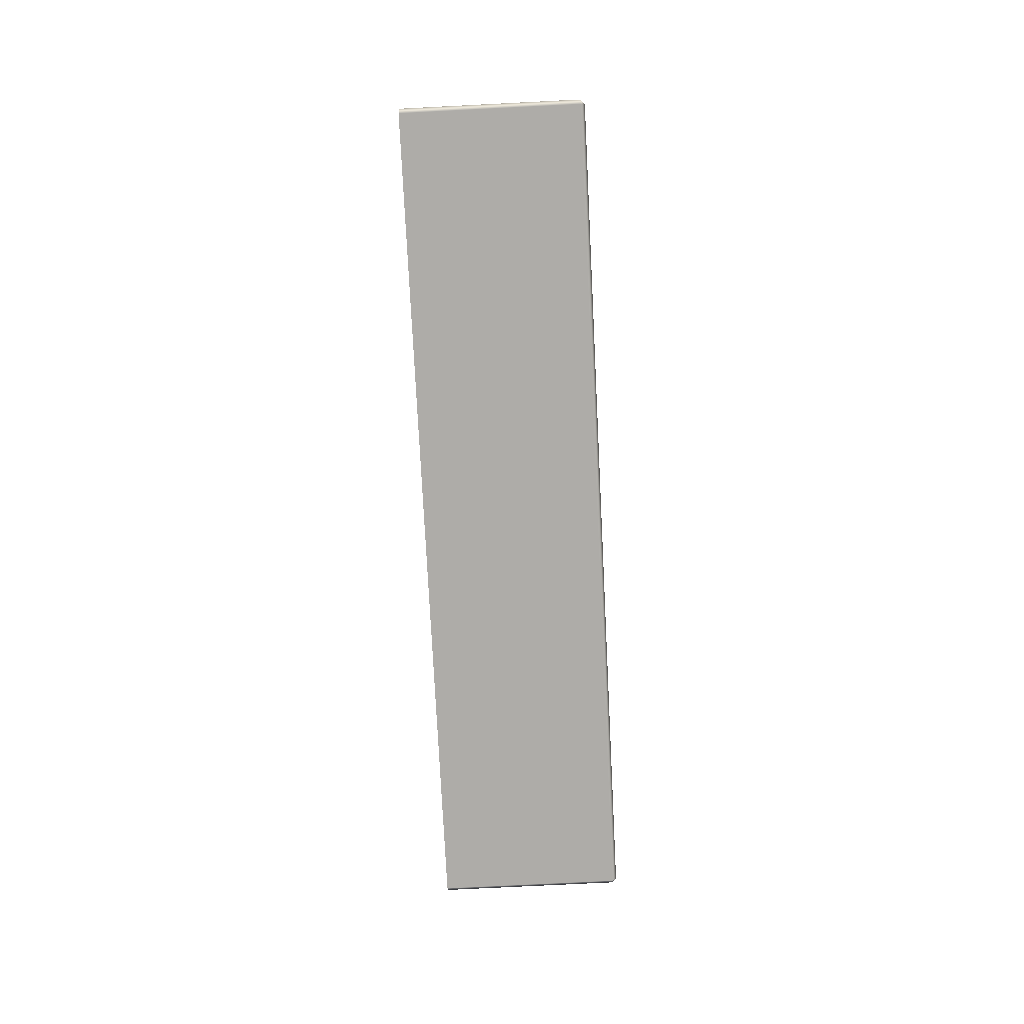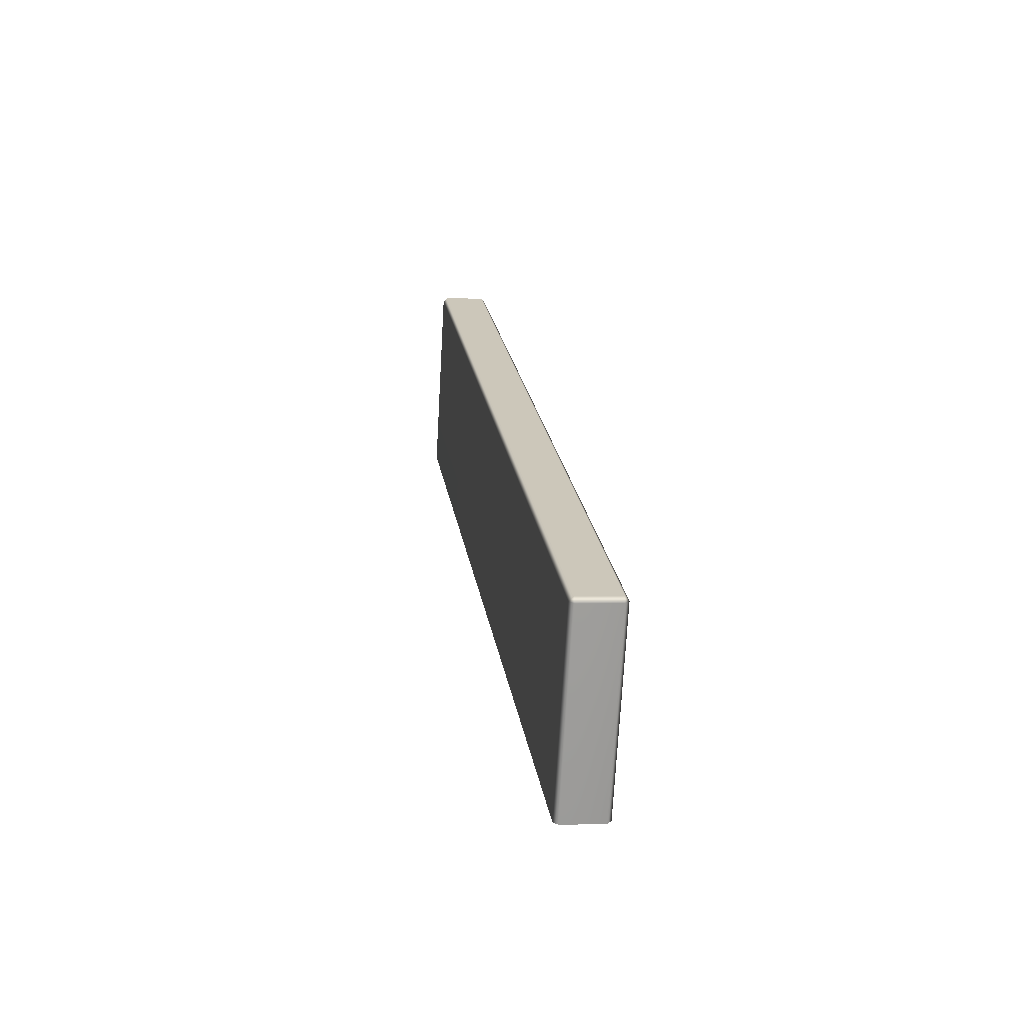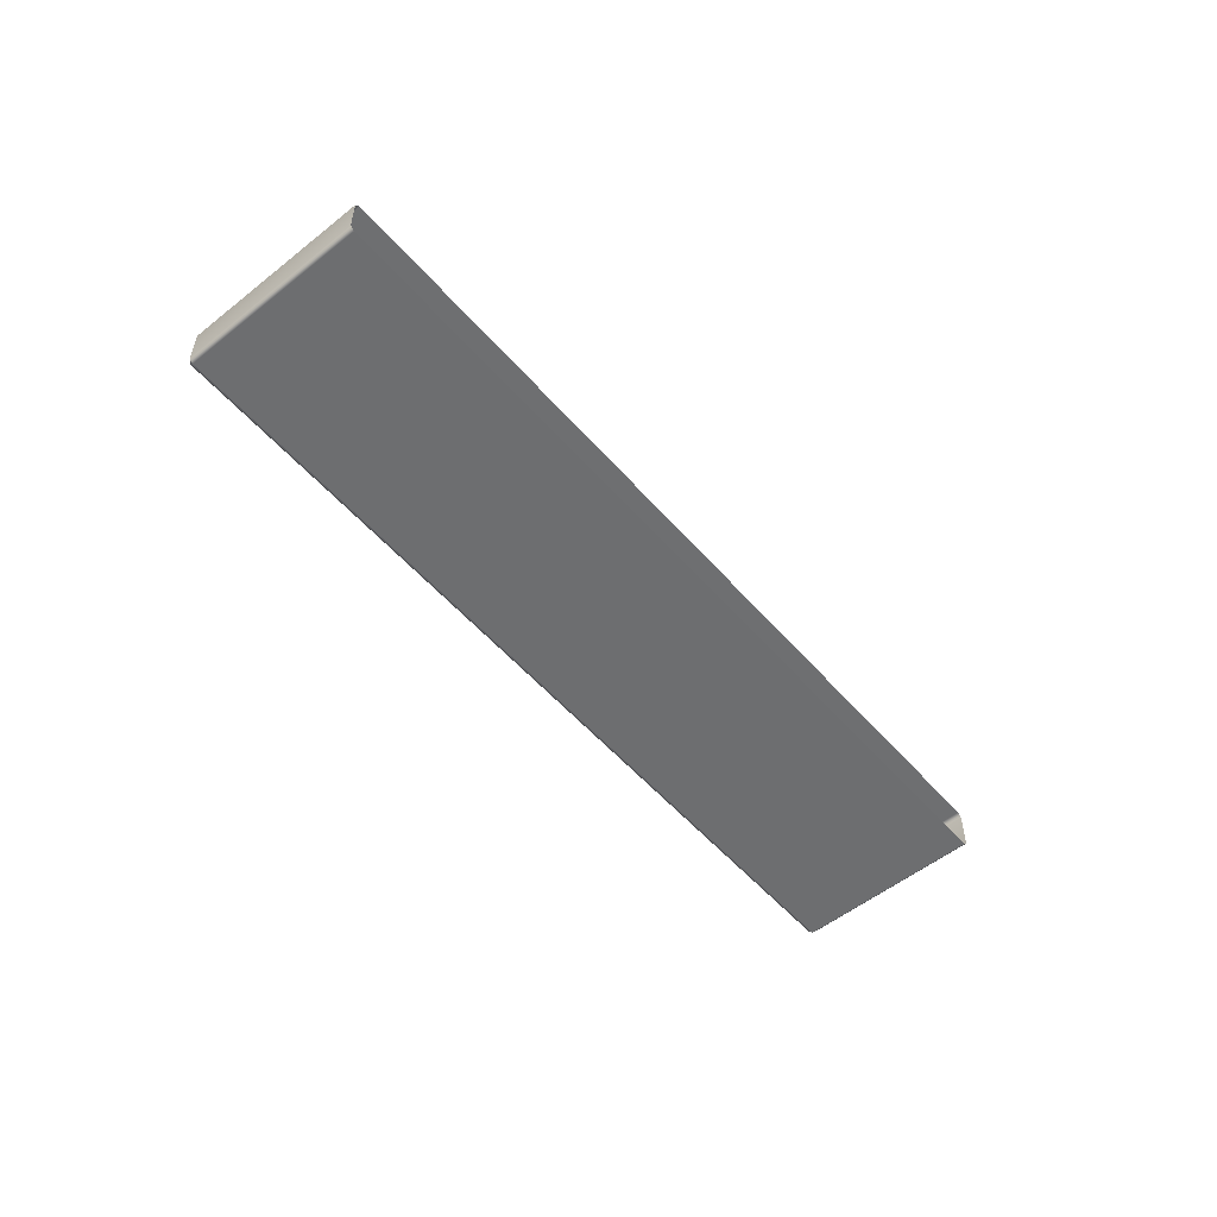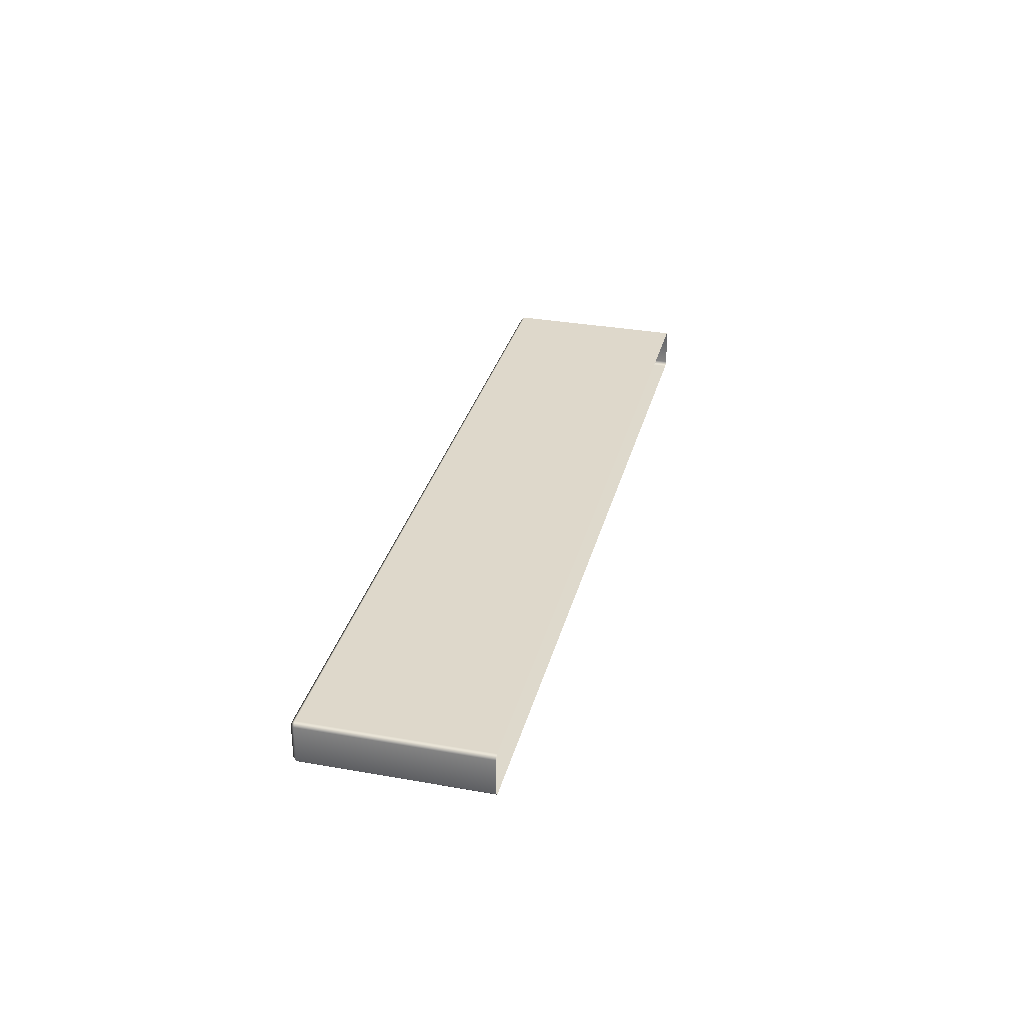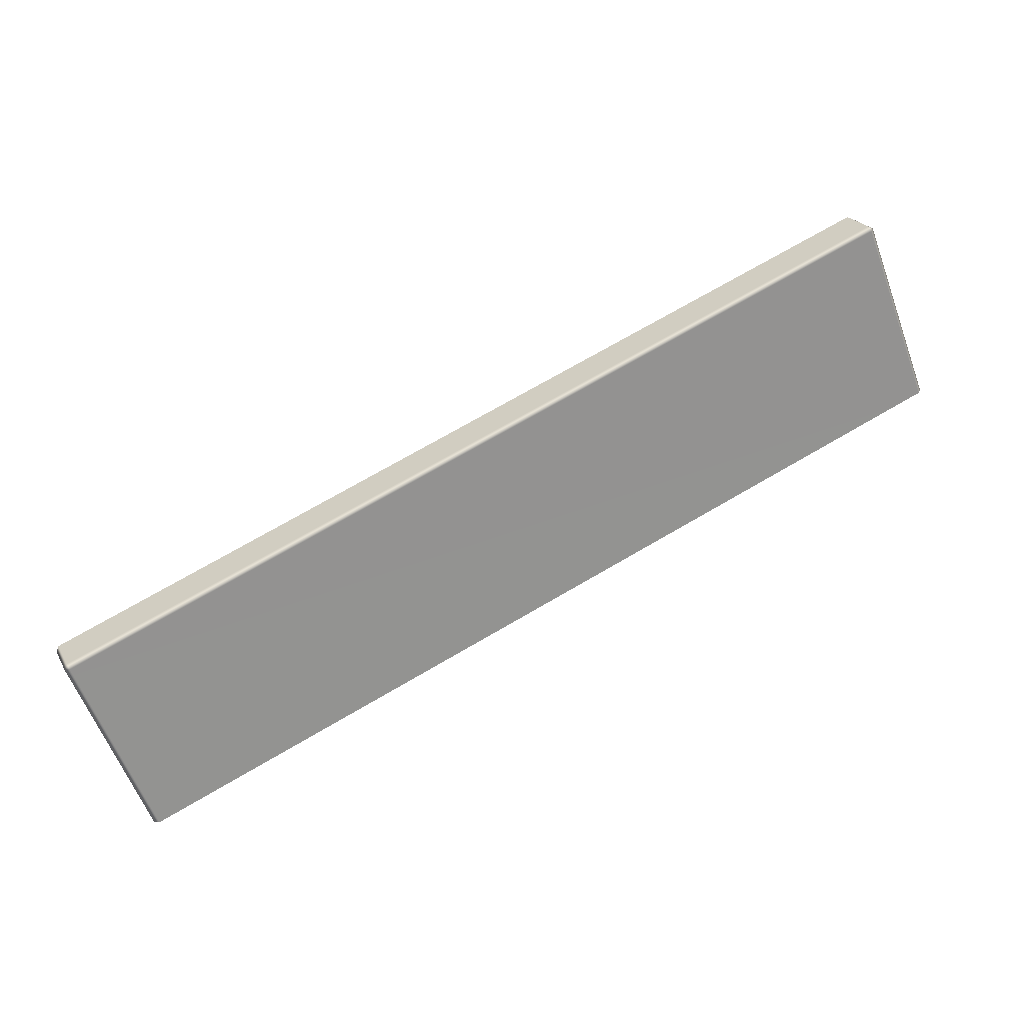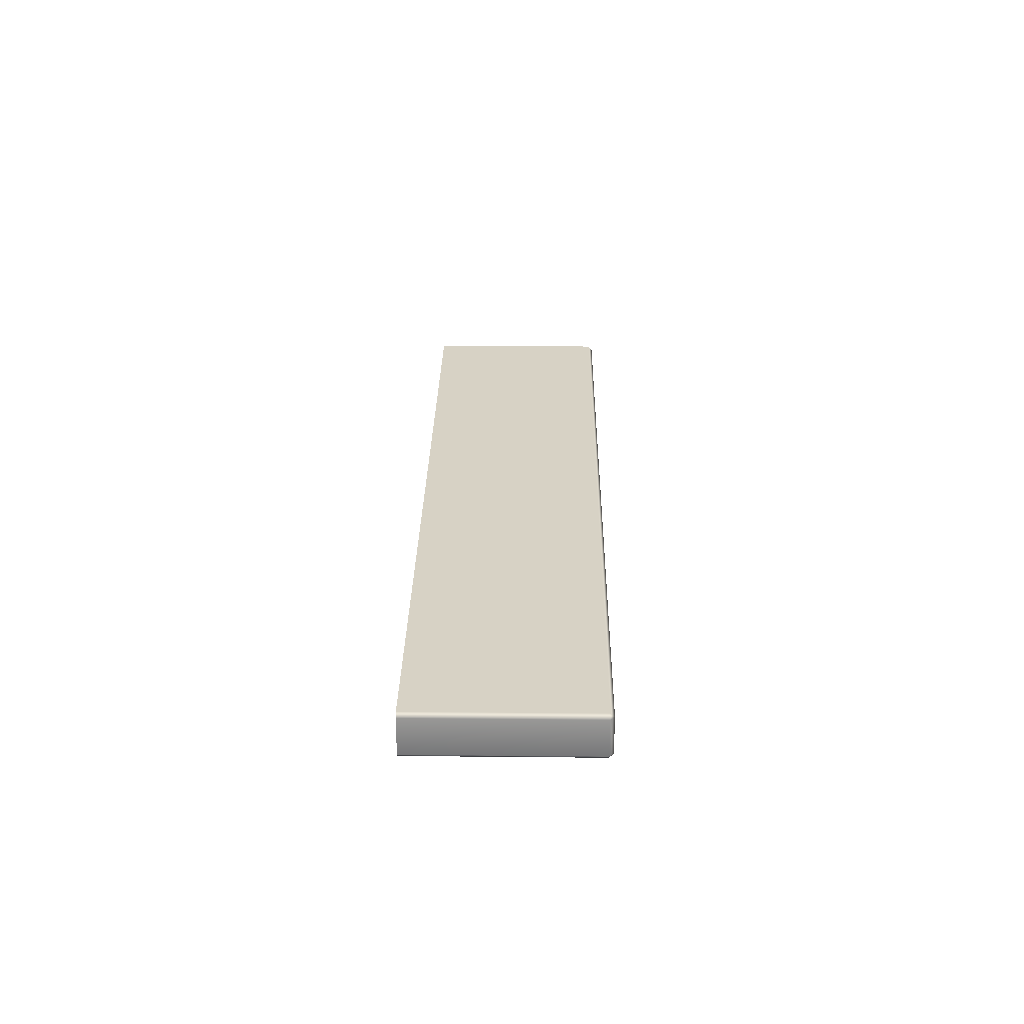
<metadata>
{"format":"obj","ext":"obj","renderer":"f3d","projection":"perspective","resolution":1024,"background":"white","views":[{"elev":-76.6,"azim":-108.8,"up":"+Y"},{"elev":-0.9,"azim":-98.6,"up":"+Z"},{"elev":-54.4,"azim":108.5,"up":"+Y"},{"elev":31.8,"azim":82.5,"up":"+Y"},{"elev":23.0,"azim":-22.2,"up":"+Z"},{"elev":27.0,"azim":-110.8,"up":"+Y"}]}
</metadata>
<code>
o Bistro_Research_Exterior_Paris_Building_01_paris_buildi_f08e1bc
v 17.39 7.811 8.137
v 17.39 7.922 8.137
v 17.19 7.811 8.642
v 17.19 7.922 8.642
v 17.17 7.922 8.649
v 17.17 7.811 8.649
v 14.86 7.811 7.727
v 14.86 7.922 7.727
v 14.85 7.922 7.711
v 14.85 7.811 7.711
v 15.05 7.811 7.208
v 15.05 7.922 7.208
v 15.06 7.798 7.212
v 14.86 7.798 7.716
v 17.38 7.798 8.132
v 17.18 7.798 8.637
v 17.38 7.934 8.132
v 17.18 7.934 8.637
v 14.86 7.934 7.716
v 15.06 7.934 7.212
f 1 2 3
f 2 4 3
f 4 5 3
f 5 6 3
f 6 5 7
f 5 8 7
f 7 8 9
f 10 7 9
f 11 10 9
f 12 11 9
f 11 13 10
f 13 14 10
f 7 10 14
f 13 15 14
f 7 14 6
f 15 16 14
f 14 16 6
f 16 15 1
f 3 6 16
f 3 16 1
f 2 17 4
f 17 18 4
f 18 5 4
f 5 18 8
f 18 17 19
f 18 19 8
f 17 20 19
f 19 9 8
f 19 20 12
f 9 19 12

</code>
